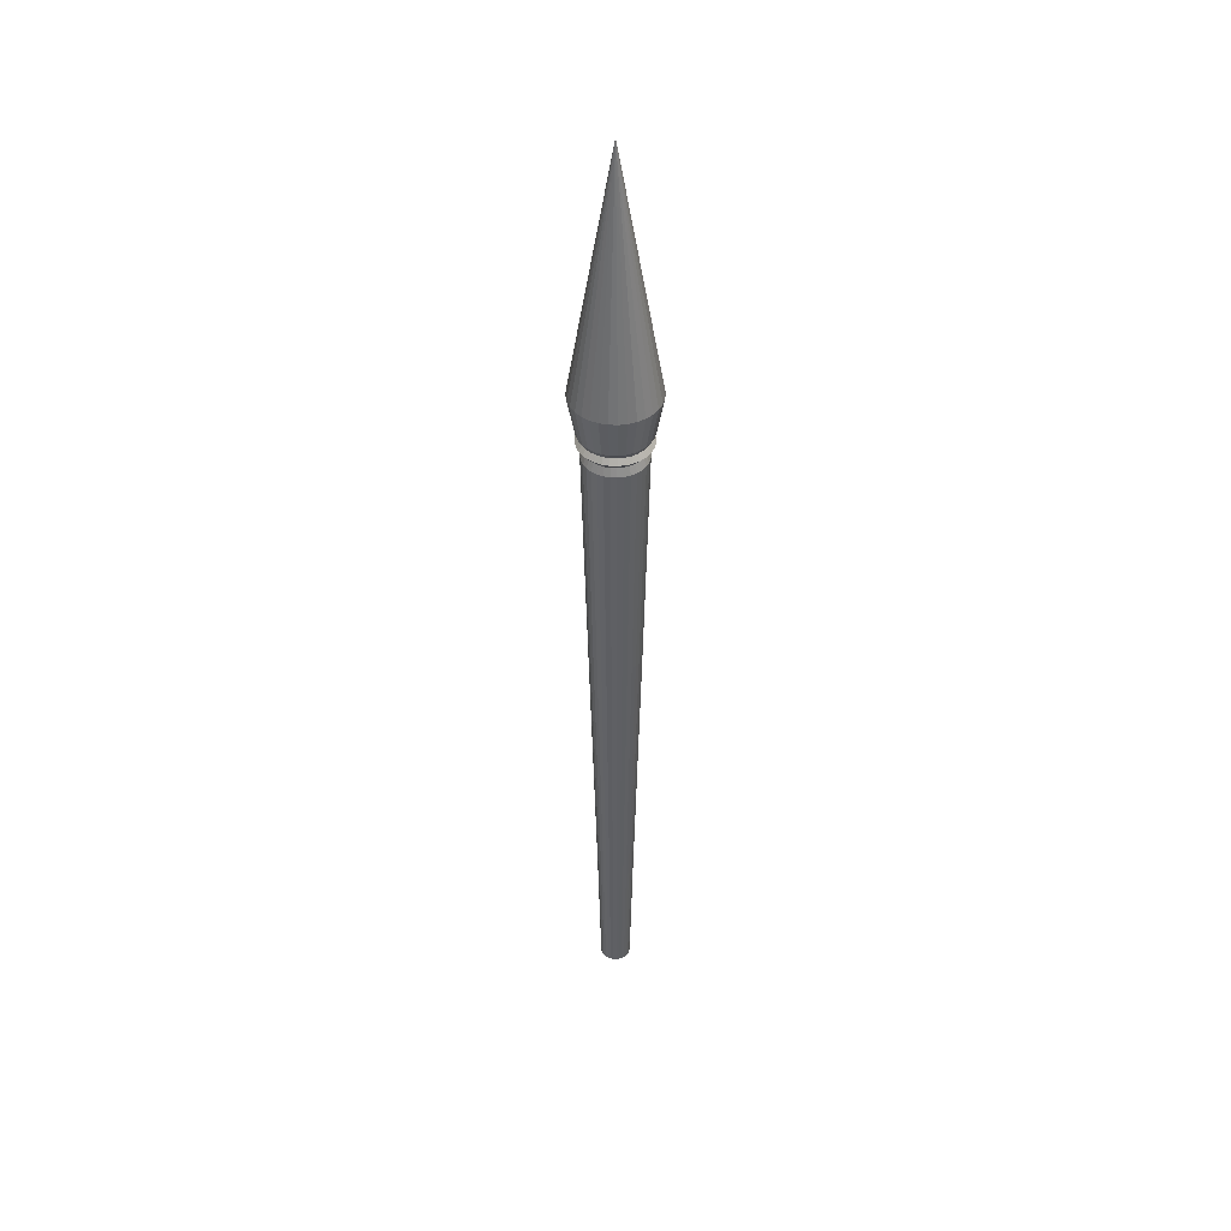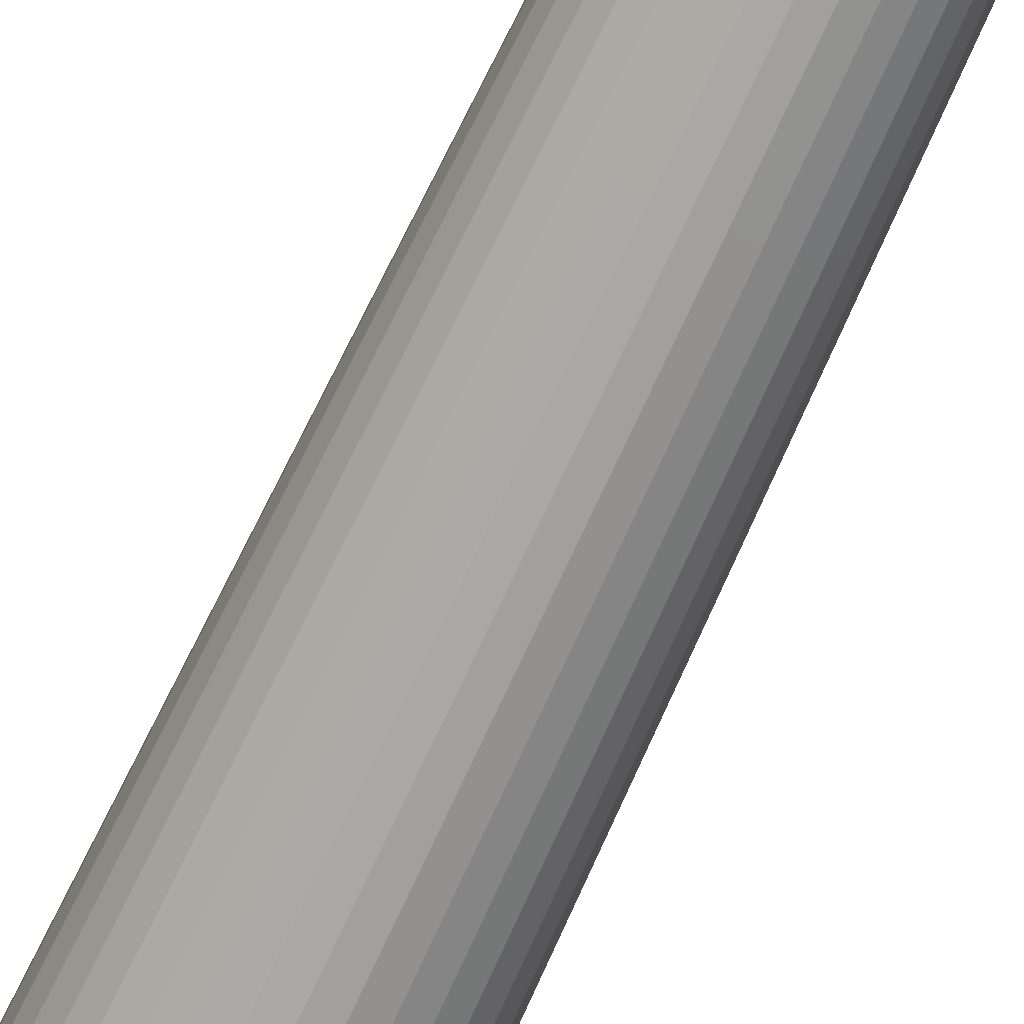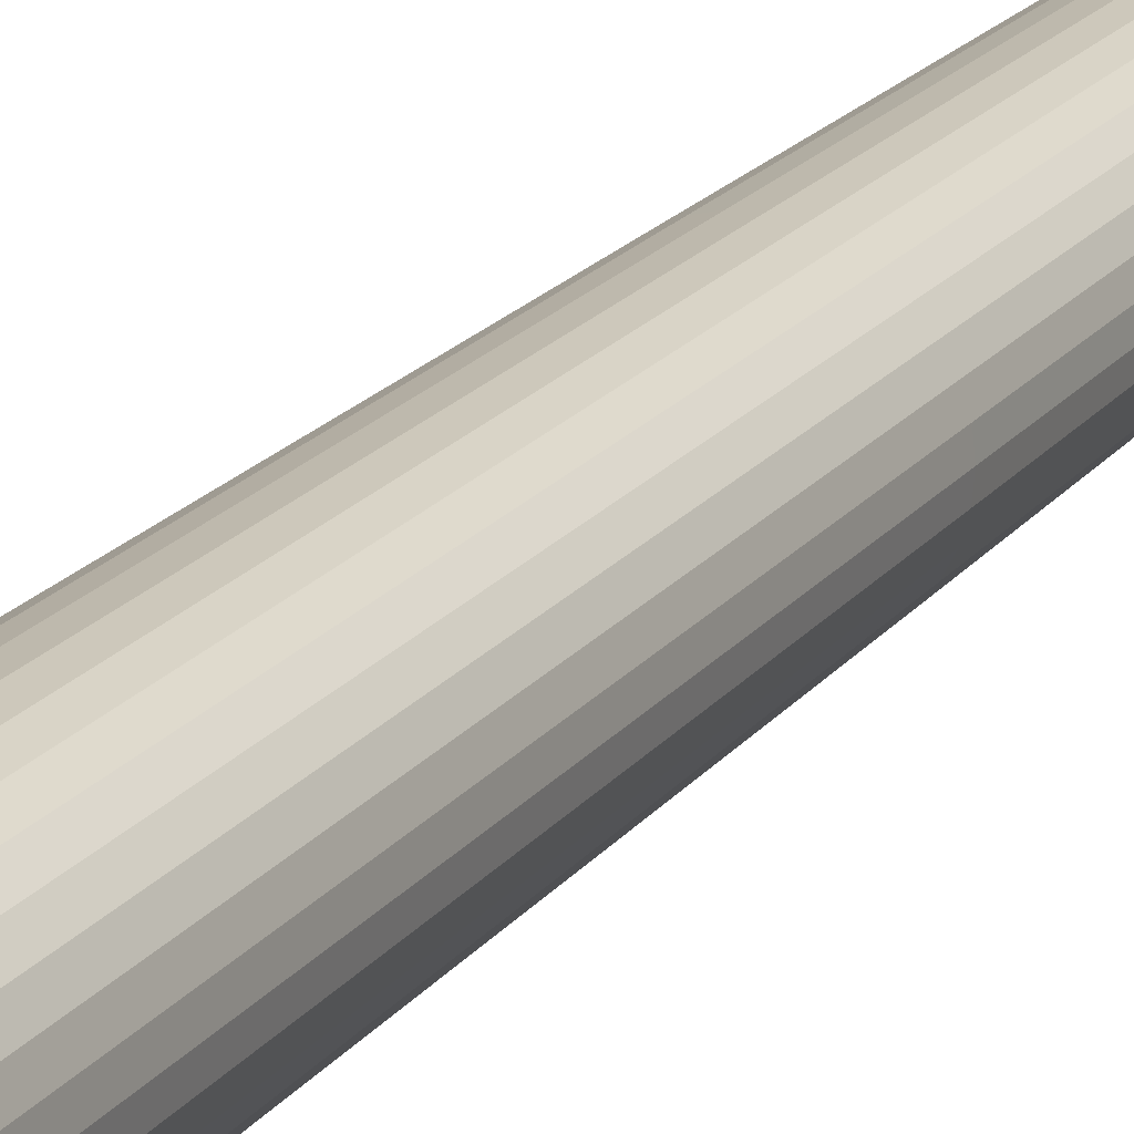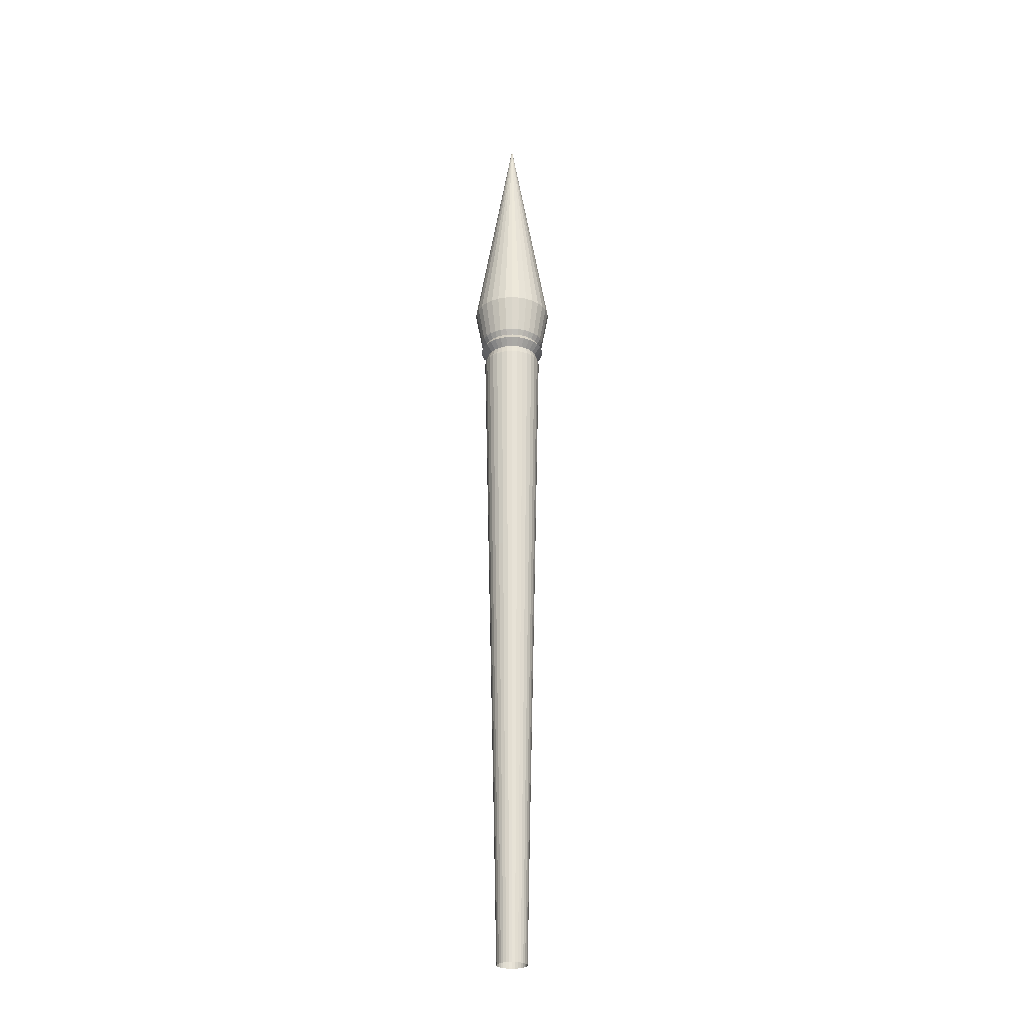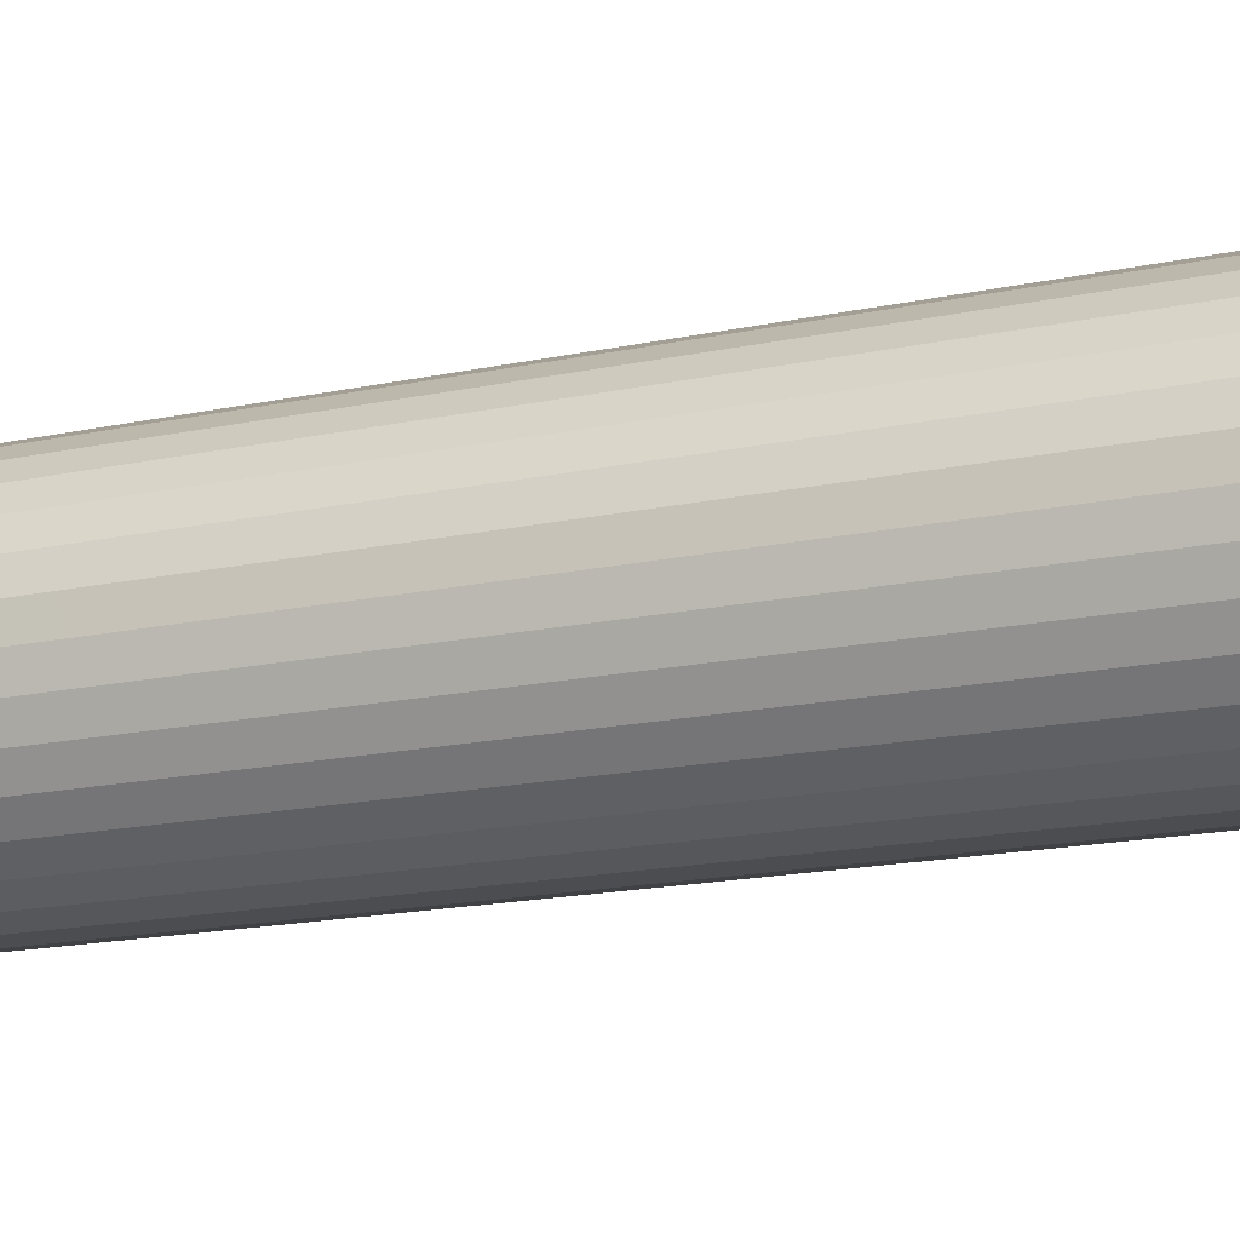
<metadata>
{"format":"obj","ext":"obj","renderer":"f3d","projection":"perspective","resolution":1024,"background":"white","views":[{"elev":43.6,"azim":177.2,"up":"+Z"},{"elev":-72.5,"azim":155.0,"up":"+Y"},{"elev":19.9,"azim":26.5,"up":"+Y"},{"elev":-26.9,"azim":67.1,"up":"+Z"},{"elev":-21.5,"azim":-70.9,"up":"+Y"}]}
</metadata>
<code>
o Cylinder_Cylinder.001
v 0 0.00324 5.141
v 0.000632 0.003178 5.141
v 0.00124 0.002993 5.141
v 0.0018 0.002694 5.141
v 0.002291 0.002291 5.141
v 0.002694 0.0018 5.141
v 0.002993 0.00124 5.141
v 0.003178 0.000632 5.141
v 0.00324 -0 5.141
v 0.003178 -0.000632 5.141
v 0.002993 -0.00124 5.141
v 0.002694 -0.0018 5.141
v 0.002291 -0.002291 5.141
v 0.0018 -0.002694 5.141
v 0.00124 -0.002994 5.141
v 0.000632 -0.003178 5.141
v 0 -0.00324 5.141
v -0.000632 -0.003178 5.141
v -0.00124 -0.002994 5.141
v -0.0018 -0.002694 5.141
v -0.002291 -0.002291 5.141
v -0.002694 -0.0018 5.141
v -0.002993 -0.00124 5.141
v -0.003178 -0.000632 5.141
v -0.00324 -0 5.141
v -0.003178 0.000632 5.141
v -0.002993 0.00124 5.141
v -0.002694 0.0018 5.141
v -0.002291 0.002291 5.141
v -0.0018 0.002694 5.141
v -0.00124 0.002993 5.141
v -0.000632 0.003178 5.141
v 0 0.2376 2.776
v 0 0.216 2.84
v 0 0.27 2.9
v 0 0.243 2.942
v 0 0.27 2.986
v 0 0.324 3.282
v 0.06321 0.3178 3.282
v 0.05267 0.2648 2.986
v 0.04741 0.2383 2.942
v 0.05267 0.2648 2.9
v 0.04214 0.2119 2.84
v 0.04635 0.233 2.776
v 0.124 0.2993 3.282
v 0.1033 0.2494 2.986
v 0.09299 0.2245 2.942
v 0.1033 0.2494 2.9
v 0.08266 0.1996 2.84
v 0.09093 0.2195 2.776
v 0.18 0.2694 3.282
v 0.15 0.2245 2.986
v 0.135 0.202 2.942
v 0.15 0.2245 2.9
v 0.12 0.1796 2.84
v 0.132 0.1976 2.776
v 0.2291 0.2291 3.282
v 0.1909 0.1909 2.986
v 0.1718 0.1718 2.942
v 0.1909 0.1909 2.9
v 0.1527 0.1527 2.84
v 0.168 0.168 2.776
v 0.2694 0.18 3.282
v 0.2245 0.15 2.986
v 0.202 0.135 2.942
v 0.2245 0.15 2.9
v 0.1796 0.12 2.84
v 0.1976 0.132 2.776
v 0.2993 0.124 3.282
v 0.2494 0.1033 2.986
v 0.2245 0.09299 2.942
v 0.2494 0.1033 2.9
v 0.1996 0.08266 2.84
v 0.2195 0.09093 2.776
v 0.3178 0.06321 3.282
v 0.2648 0.05267 2.986
v 0.2383 0.04741 2.942
v 0.2648 0.05267 2.9
v 0.2119 0.04214 2.84
v 0.233 0.04635 2.776
v 0.324 -0 3.282
v 0.27 -0 2.986
v 0.243 -0 2.942
v 0.27 -0 2.9
v 0.216 -0 2.84
v 0.2376 -0 2.776
v 0.3178 -0.06321 3.282
v 0.2648 -0.05267 2.986
v 0.2383 -0.04741 2.942
v 0.2648 -0.05267 2.9
v 0.2119 -0.04214 2.84
v 0.233 -0.04635 2.776
v 0.2993 -0.124 3.282
v 0.2494 -0.1033 2.986
v 0.2245 -0.09299 2.942
v 0.2494 -0.1033 2.9
v 0.1996 -0.08266 2.84
v 0.2195 -0.09093 2.776
v 0.2694 -0.18 3.282
v 0.2245 -0.15 2.986
v 0.202 -0.135 2.942
v 0.2245 -0.15 2.9
v 0.1796 -0.12 2.84
v 0.1976 -0.132 2.776
v 0.2291 -0.2291 3.282
v 0.1909 -0.1909 2.986
v 0.1718 -0.1718 2.942
v 0.1909 -0.1909 2.9
v 0.1527 -0.1527 2.84
v 0.168 -0.168 2.776
v 0.18 -0.2694 3.282
v 0.15 -0.2245 2.986
v 0.135 -0.202 2.942
v 0.15 -0.2245 2.9
v 0.12 -0.1796 2.84
v 0.132 -0.1976 2.776
v 0.124 -0.2993 3.282
v 0.1033 -0.2494 2.986
v 0.09299 -0.2245 2.942
v 0.1033 -0.2494 2.9
v 0.08266 -0.1996 2.84
v 0.09093 -0.2195 2.776
v 0.06321 -0.3178 3.282
v 0.05267 -0.2648 2.986
v 0.04741 -0.2383 2.942
v 0.05267 -0.2648 2.9
v 0.04214 -0.2119 2.84
v 0.04635 -0.233 2.776
v -0 -0.324 3.282
v -0 -0.27 2.986
v -0 -0.243 2.942
v -0 -0.27 2.9
v -0 -0.216 2.84
v -0 -0.2376 2.776
v -0.06321 -0.3178 3.282
v -0.05267 -0.2648 2.986
v -0.04741 -0.2383 2.942
v -0.05267 -0.2648 2.9
v -0.04214 -0.2119 2.84
v -0.04635 -0.233 2.776
v -0.124 -0.2993 3.282
v -0.1033 -0.2494 2.986
v -0.09299 -0.2245 2.942
v -0.1033 -0.2494 2.9
v -0.08266 -0.1996 2.84
v -0.09093 -0.2195 2.776
v -0.18 -0.2694 3.282
v -0.15 -0.2245 2.986
v -0.135 -0.202 2.942
v -0.15 -0.2245 2.9
v -0.12 -0.1796 2.84
v -0.132 -0.1976 2.776
v -0.2291 -0.2291 3.282
v -0.1909 -0.1909 2.986
v -0.1718 -0.1718 2.942
v -0.1909 -0.1909 2.9
v -0.1527 -0.1527 2.84
v -0.168 -0.168 2.776
v -0.2694 -0.18 3.282
v -0.2245 -0.15 2.986
v -0.202 -0.135 2.942
v -0.2245 -0.15 2.9
v -0.1796 -0.12 2.84
v -0.1976 -0.132 2.776
v -0.2993 -0.124 3.282
v -0.2494 -0.1033 2.986
v -0.2245 -0.09299 2.942
v -0.2494 -0.1033 2.9
v -0.1996 -0.08266 2.84
v -0.2195 -0.09093 2.776
v -0.3178 -0.06321 3.282
v -0.2648 -0.05267 2.986
v -0.2383 -0.04741 2.942
v -0.2648 -0.05267 2.9
v -0.2119 -0.04214 2.84
v -0.233 -0.04635 2.776
v -0.324 0 3.282
v -0.27 0 2.986
v -0.243 0 2.942
v -0.27 0 2.9
v -0.216 0 2.84
v -0.2376 0 2.776
v -0.3178 0.06321 3.282
v -0.2648 0.05267 2.986
v -0.2383 0.04741 2.942
v -0.2648 0.05267 2.9
v -0.2119 0.04214 2.84
v -0.233 0.04635 2.776
v -0.2993 0.124 3.282
v -0.2494 0.1033 2.986
v -0.2245 0.09299 2.942
v -0.2494 0.1033 2.9
v -0.1996 0.08266 2.84
v -0.2195 0.09093 2.776
v -0.2694 0.18 3.282
v -0.2245 0.15 2.986
v -0.202 0.135 2.942
v -0.2245 0.15 2.9
v -0.1796 0.12 2.84
v -0.1976 0.132 2.776
v -0.2291 0.2291 3.282
v -0.1909 0.1909 2.986
v -0.1718 0.1718 2.942
v -0.1909 0.1909 2.9
v -0.1527 0.1527 2.84
v -0.168 0.168 2.776
v -0.18 0.2694 3.282
v -0.15 0.2245 2.986
v -0.135 0.202 2.942
v -0.15 0.2245 2.9
v -0.12 0.1796 2.84
v -0.132 0.1976 2.776
v -0.124 0.2993 3.282
v -0.1033 0.2494 2.986
v -0.09299 0.2245 2.942
v -0.1033 0.2494 2.9
v -0.08266 0.1996 2.84
v -0.09093 0.2195 2.776
v -0.06321 0.3178 3.282
v -0.05267 0.2648 2.986
v -0.04741 0.2383 2.942
v -0.05267 0.2648 2.9
v -0.04214 0.2119 2.84
v -0.04635 0.233 2.776
v 0.1093 0.1635 0.9292
v 0.07853 0.1175 -1.435
v -0.1929 0.03837 0.9292
v -0.1386 0.02758 -1.435
v 0.1635 0.1093 0.9292
v 0.1175 0.07853 -1.435
v 0.07526 -0.1817 0.9292
v 0.05409 -0.1306 -1.435
v 0.02758 -0.1386 -1.435
v 0.03837 -0.1929 0.9292
v -0.07526 -0.1817 0.9292
v -0.05409 -0.1306 -1.435
v -0.1635 0.1093 0.9292
v -0.1175 0.07853 -1.435
v 0.1929 0.03837 0.9292
v 0.1386 0.02758 -1.435
v 0.1413 -0 -1.435
v 0.1967 -0 0.9292
v -0.1391 -0.1391 0.9292
v -0.09995 -0.09995 -1.435
v -0.1093 0.1635 0.9292
v -0.07853 0.1175 -1.435
v 0 0.1967 0.9292
v 0 0.1413 -1.435
v 0.02758 0.1386 -1.435
v 0.03837 0.1929 0.9292
v 0.1093 -0.1635 0.9292
v 0.07853 -0.1175 -1.435
v -0.03837 0.1929 0.9292
v -0.02758 0.1386 -1.435
v 0.07526 0.1817 0.9292
v 0.05409 0.1306 -1.435
v 0.09995 0.09995 -1.435
v 0.1391 0.1391 0.9292
v -0.1413 0 -1.435
v -0.1967 0 0.9292
v -0.1929 -0.03837 0.9292
v -0.1386 -0.02758 -1.435
v 0.1306 0.05409 -1.435
v 0.1817 0.07526 0.9292
v -0.1306 0.05409 -1.435
v -0.1817 0.07526 0.9292
v -0.02758 -0.1386 -1.435
v -0.03837 -0.1929 0.9292
v -0 -0.1967 0.9292
v -0 -0.1413 -1.435
v -0.09995 0.09995 -1.435
v -0.1391 0.1391 0.9292
v -0.07853 -0.1175 -1.435
v -0.1093 -0.1635 0.9292
v 0.1306 -0.05409 -1.435
v 0.1817 -0.07526 0.9292
v 0.1929 -0.03837 0.9292
v 0.1386 -0.02758 -1.435
v -0.05409 0.1306 -1.435
v -0.07526 0.1817 0.9292
v -0.1175 -0.07853 -1.435
v -0.1635 -0.1093 0.9292
v 0.09995 -0.09995 -1.435
v 0.1391 -0.1391 0.9292
v 0.1635 -0.1093 0.9292
v 0.1175 -0.07853 -1.435
v -0.1817 -0.07526 0.9292
v -0.1306 -0.05409 -1.435
v -0.02318 0.1165 -2.527
v -0.04546 0.1098 -2.527
v -0.066 0.09878 -2.527
v -0.084 0.084 -2.527
v -0.09878 0.066 -2.527
v -0.1098 0.04546 -2.527
v -0.1165 0.02318 -2.527
v -0.1188 0 -2.527
v -0.1165 -0.02318 -2.527
v -0.1098 -0.04546 -2.527
v -0.09878 -0.066 -2.527
v -0.084 -0.084 -2.527
v -0.066 -0.09878 -2.527
v -0.04546 -0.1098 -2.527
v -0.02318 -0.1165 -2.527
v 0 -0.1188 -2.527
v 0.02318 -0.1165 -2.527
v 0.04546 -0.1098 -2.527
v 0.066 -0.09878 -2.527
v 0.084 -0.084 -2.527
v 0.09878 -0.066 -2.527
v 0.1098 -0.04546 -2.527
v 0.1165 -0.02318 -2.527
v 0.1188 -0 -2.527
v 0.1165 0.02318 -2.527
v 0.1098 0.04546 -2.527
v 0.09878 0.066 -2.527
v 0.084 0.084 -2.527
v 0.066 0.09878 -2.527
v 0.04546 0.1098 -2.527
v 0.02318 0.1165 -2.527
v 0 0.1188 -2.527
f 38 1 2 39
f 39 2 3 45
f 45 3 4 51
f 51 4 5 57
f 57 5 6 63
f 63 6 7 69
f 69 7 8 75
f 75 8 9 81
f 81 9 10 87
f 87 10 11 93
f 93 11 12 99
f 99 12 13 105
f 105 13 14 111
f 111 14 15 117
f 117 15 16 123
f 123 16 17 129
f 129 17 18 135
f 135 18 19 141
f 141 19 20 147
f 147 20 21 153
f 153 21 22 159
f 159 22 23 165
f 165 23 24 171
f 171 24 25 177
f 177 25 26 183
f 183 26 27 189
f 189 27 28 195
f 195 28 29 201
f 201 29 30 207
f 207 30 31 213
f 2 1 32 31 30 29 28 27 26 25 24 23 22 21 20 19 18 17 16 15 14 13 12 11 10 9 8 7 6 5 4 3
f 213 31 32 219
f 219 32 1 38
f 224 223 34 33
f 223 222 35 34
f 222 221 36 35
f 221 220 37 36
f 220 219 38 37
f 230 263 314 315
f 218 217 223 224
f 217 216 222 223
f 216 215 221 222
f 215 214 220 221
f 214 213 219 220
f 238 271 292 293
f 212 211 217 218
f 211 210 216 217
f 210 209 215 216
f 209 208 214 215
f 208 207 213 214
f 246 279 290 291
f 206 205 211 212
f 205 204 210 211
f 204 203 209 210
f 203 202 208 209
f 202 201 207 208
f 254 248 320 289
f 200 199 205 206
f 199 198 204 205
f 198 197 203 204
f 197 196 202 203
f 196 195 201 202
f 259 228 295 296
f 194 193 199 200
f 193 192 198 199
f 192 191 197 198
f 191 190 196 197
f 190 189 195 196
f 267 236 302 303
f 188 187 193 194
f 187 186 192 193
f 186 185 191 192
f 185 184 190 191
f 184 183 189 190
f 275 286 309 310
f 182 181 187 188
f 181 180 186 187
f 180 179 185 186
f 179 178 184 185
f 178 177 183 184
f 283 252 307 308
f 176 175 181 182
f 175 174 180 181
f 174 173 179 180
f 173 172 178 179
f 172 171 177 178
f 261 260 259 262
f 170 169 175 176
f 169 168 174 175
f 168 167 173 174
f 167 166 172 173
f 166 165 171 172
f 239 242 241 240
f 164 163 169 170
f 163 162 168 169
f 162 161 167 168
f 161 160 166 167
f 160 159 165 166
f 227 266 265 228
f 158 157 163 164
f 157 156 162 163
f 156 155 161 162
f 155 154 160 161
f 154 153 159 160
f 277 276 275 278
f 152 151 157 158
f 151 150 156 157
f 150 149 155 156
f 149 148 154 155
f 148 147 153 154
f 255 225 226 256
f 146 145 151 152
f 145 144 150 151
f 144 143 149 150
f 143 142 148 149
f 142 141 147 148
f 243 282 281 244
f 140 139 145 146
f 139 138 144 145
f 138 137 143 144
f 137 136 142 143
f 136 135 141 142
f 251 231 232 252
f 134 133 139 140
f 133 132 138 139
f 132 131 137 138
f 131 130 136 137
f 130 129 135 136
f 266 237 238 265
f 128 127 133 134
f 127 126 132 133
f 126 125 131 132
f 125 124 130 131
f 124 123 129 130
f 234 269 270 233
f 122 121 127 128
f 121 120 126 127
f 120 119 125 126
f 119 118 124 125
f 118 117 123 124
f 272 245 246 271
f 116 115 121 122
f 115 114 120 121
f 114 113 119 120
f 113 112 118 119
f 112 111 117 118
f 282 287 288 281
f 110 109 115 116
f 109 108 114 115
f 108 107 113 114
f 107 106 112 113
f 106 105 111 112
f 250 255 256 249
f 104 103 109 110
f 103 102 108 109
f 102 101 107 108
f 101 100 106 107
f 100 99 105 106
f 276 285 286 275
f 98 97 103 104
f 97 96 102 103
f 96 95 101 102
f 95 94 100 101
f 94 93 99 100
f 260 227 228 259
f 92 91 97 98
f 91 90 96 97
f 90 89 95 96
f 89 88 94 95
f 88 87 93 94
f 245 280 279 246
f 86 85 91 92
f 85 84 90 91
f 84 83 89 90
f 83 82 88 89
f 82 81 87 88
f 229 264 263 230
f 80 79 85 86
f 79 78 84 85
f 78 77 83 84
f 77 76 82 83
f 76 75 81 82
f 74 73 79 80
f 73 72 78 79
f 72 71 77 78
f 71 70 76 77
f 70 69 75 76
f 68 67 73 74
f 67 66 72 73
f 66 65 71 72
f 65 64 70 71
f 64 63 69 70
f 62 61 67 68
f 61 60 66 67
f 60 59 65 66
f 59 58 64 65
f 58 57 63 64
f 56 55 61 62
f 55 54 60 61
f 54 53 59 60
f 53 52 58 59
f 52 51 57 58
f 50 49 55 56
f 49 48 54 55
f 48 47 53 54
f 47 46 52 53
f 46 45 51 52
f 44 43 49 50
f 43 42 48 49
f 42 41 47 48
f 41 40 46 47
f 40 39 45 46
f 33 34 43 44
f 34 35 42 43
f 35 36 41 42
f 36 37 40 41
f 37 38 39 40
f 200 206 272 237
f 237 272 271 238
f 68 74 264 229
f 224 33 247 253
f 253 247 248 254
f 212 218 280 245
f 140 146 235 268
f 268 235 236 267
f 182 188 227 260
f 110 116 251 284
f 284 251 252 283
f 98 104 285 276
f 218 224 253 280
f 280 253 254 279
f 44 50 255 250
f 86 92 277 242
f 242 277 278 241
f 164 170 287 282
f 152 158 243 274
f 274 243 244 273
f 206 212 245 272
f 74 80 239 264
f 264 239 240 263
f 128 134 269 234
f 170 176 261 287
f 287 261 262 288
f 194 200 237 266
f 62 68 229 258
f 258 229 230 257
f 116 122 231 251
f 104 110 284 285
f 285 284 283 286
f 158 164 282 243
f 146 152 274 235
f 235 274 273 236
f 50 56 225 255
f 33 44 250 247
f 247 250 249 248
f 92 98 276 277
f 134 140 268 269
f 269 268 267 270
f 188 194 266 227
f 56 62 258 225
f 225 258 257 226
f 80 86 242 239
f 122 128 234 231
f 231 234 233 232
f 176 182 260 261
f 249 256 318 319
f 279 254 289 290
f 281 288 298 299
f 241 278 311 312
f 271 246 291 292
f 273 244 300 301
f 233 270 304 305
f 263 240 313 314
f 265 238 293 294
f 288 262 297 298
f 252 232 306 307
f 257 230 315 316
f 244 281 299 300
f 286 283 308 309
f 256 226 317 318
f 236 273 301 302
f 278 275 310 311
f 248 249 319 320
f 228 265 294 295
f 270 267 303 304
f 240 241 312 313
f 226 257 316 317
f 262 259 296 297
f 232 233 305 306

</code>
